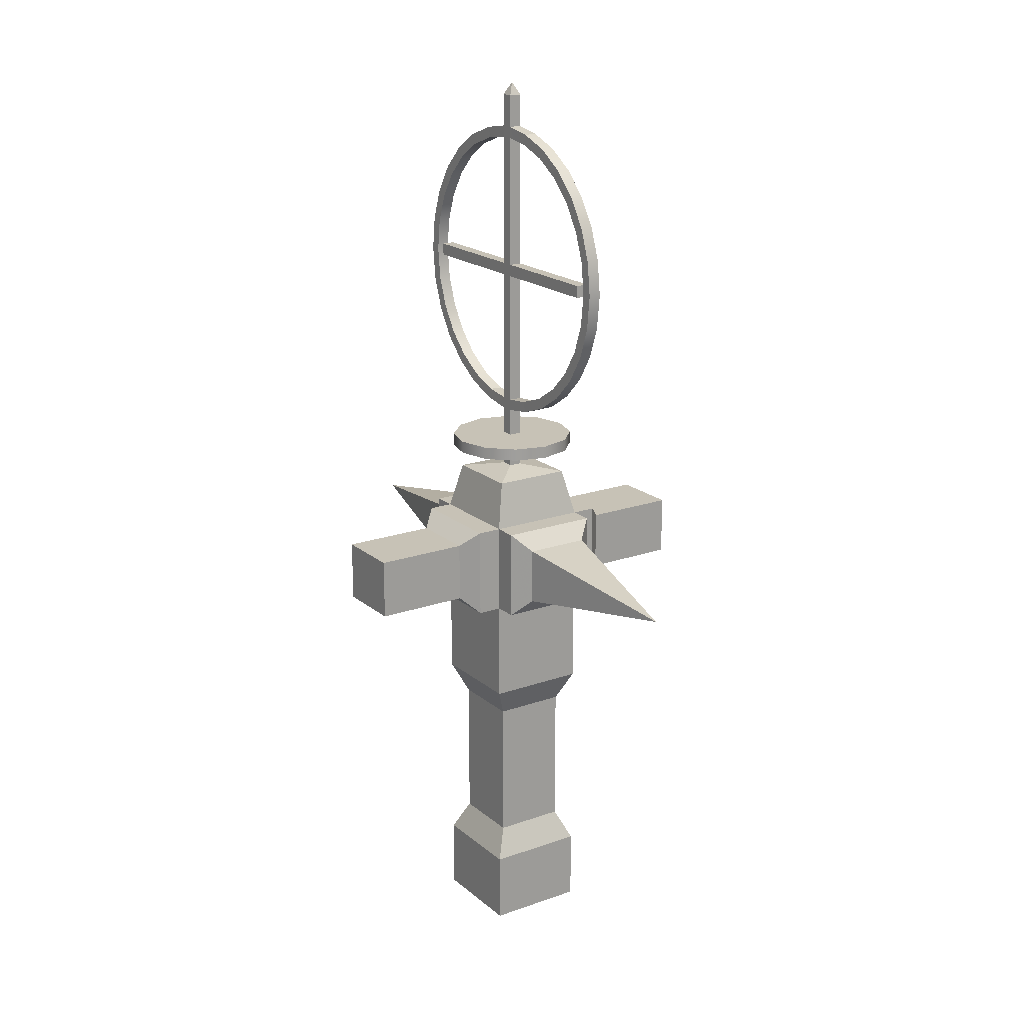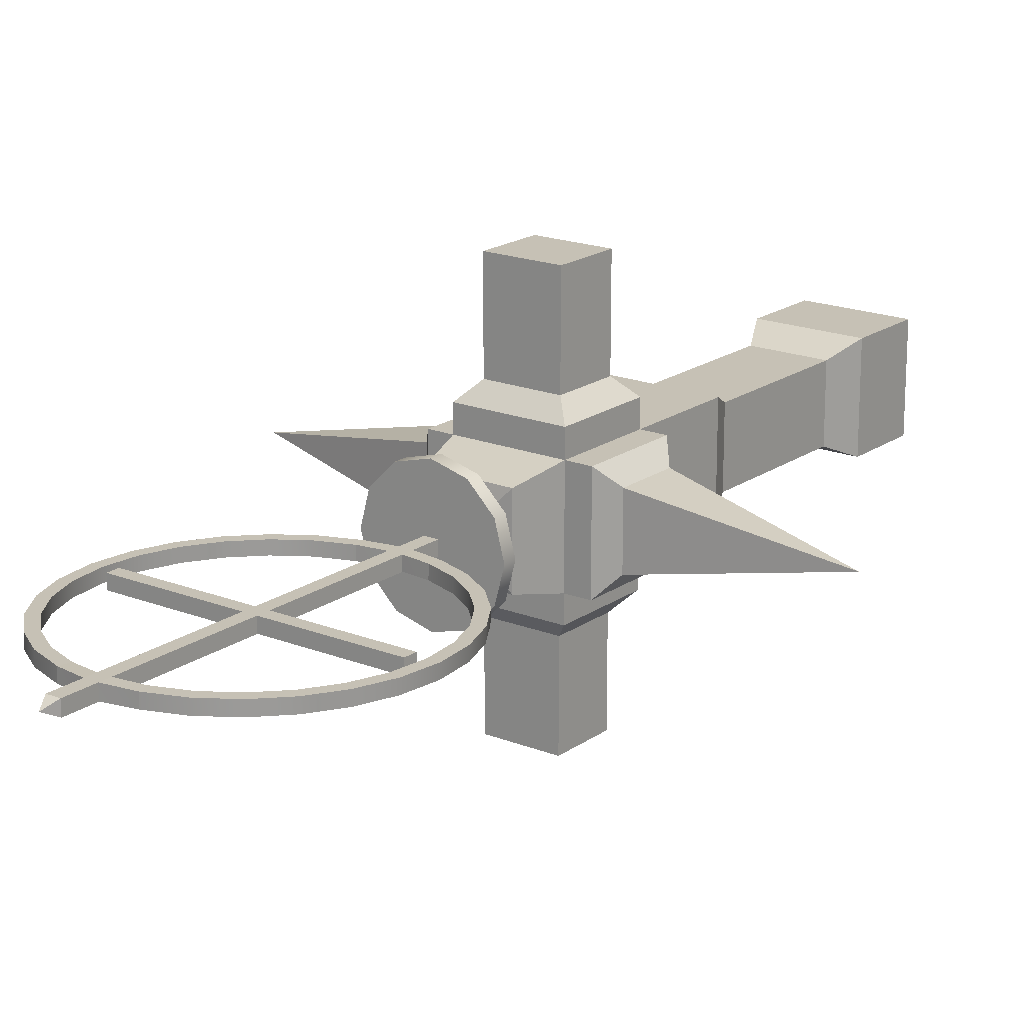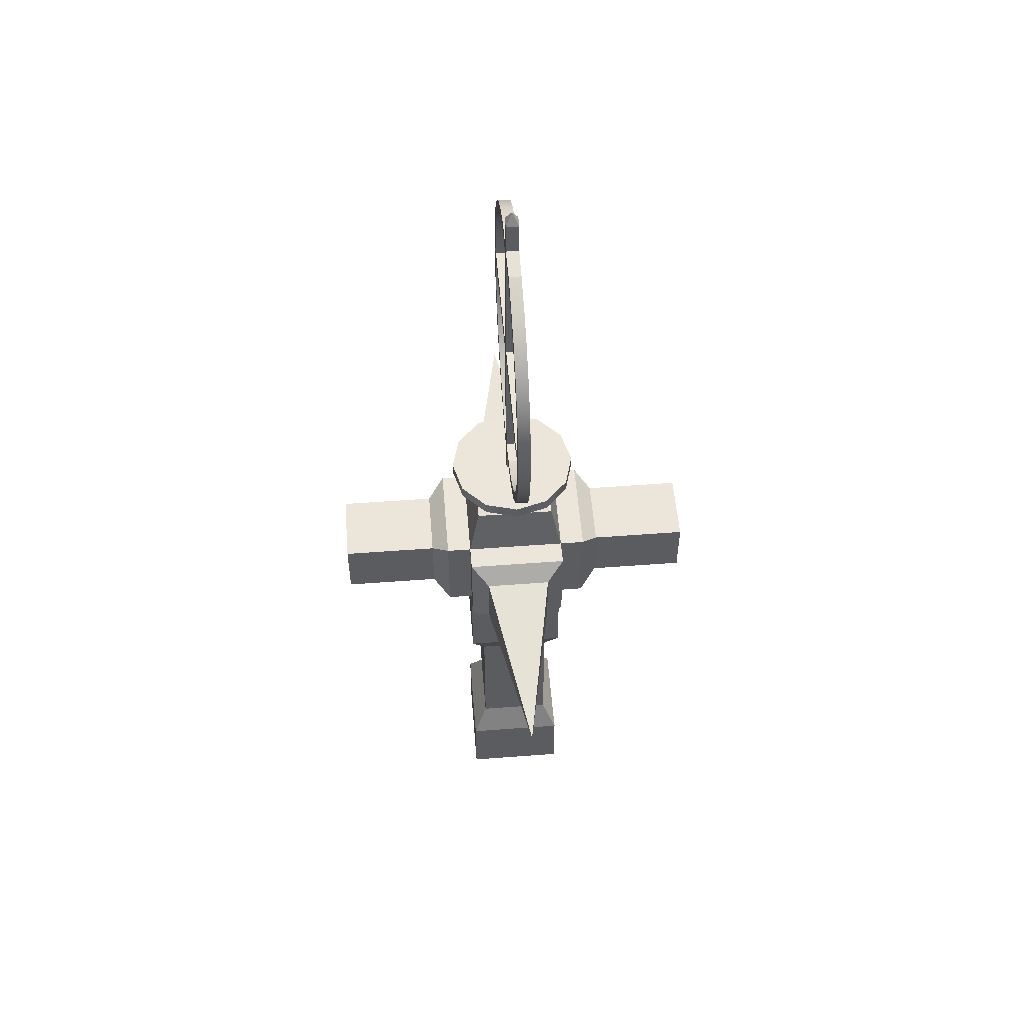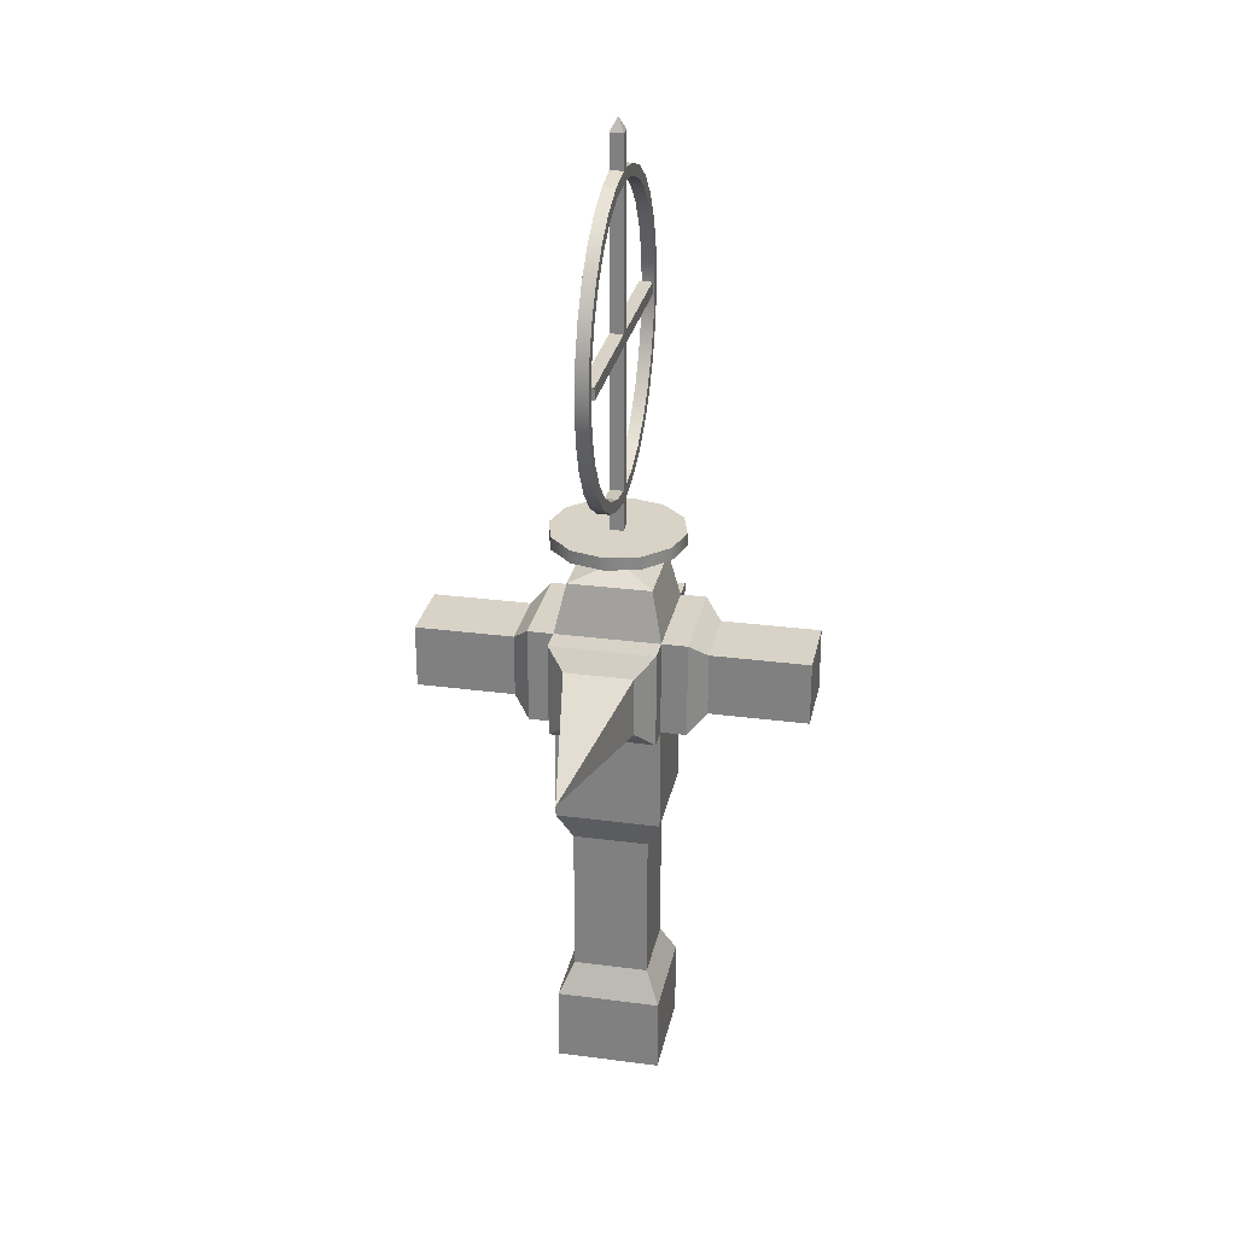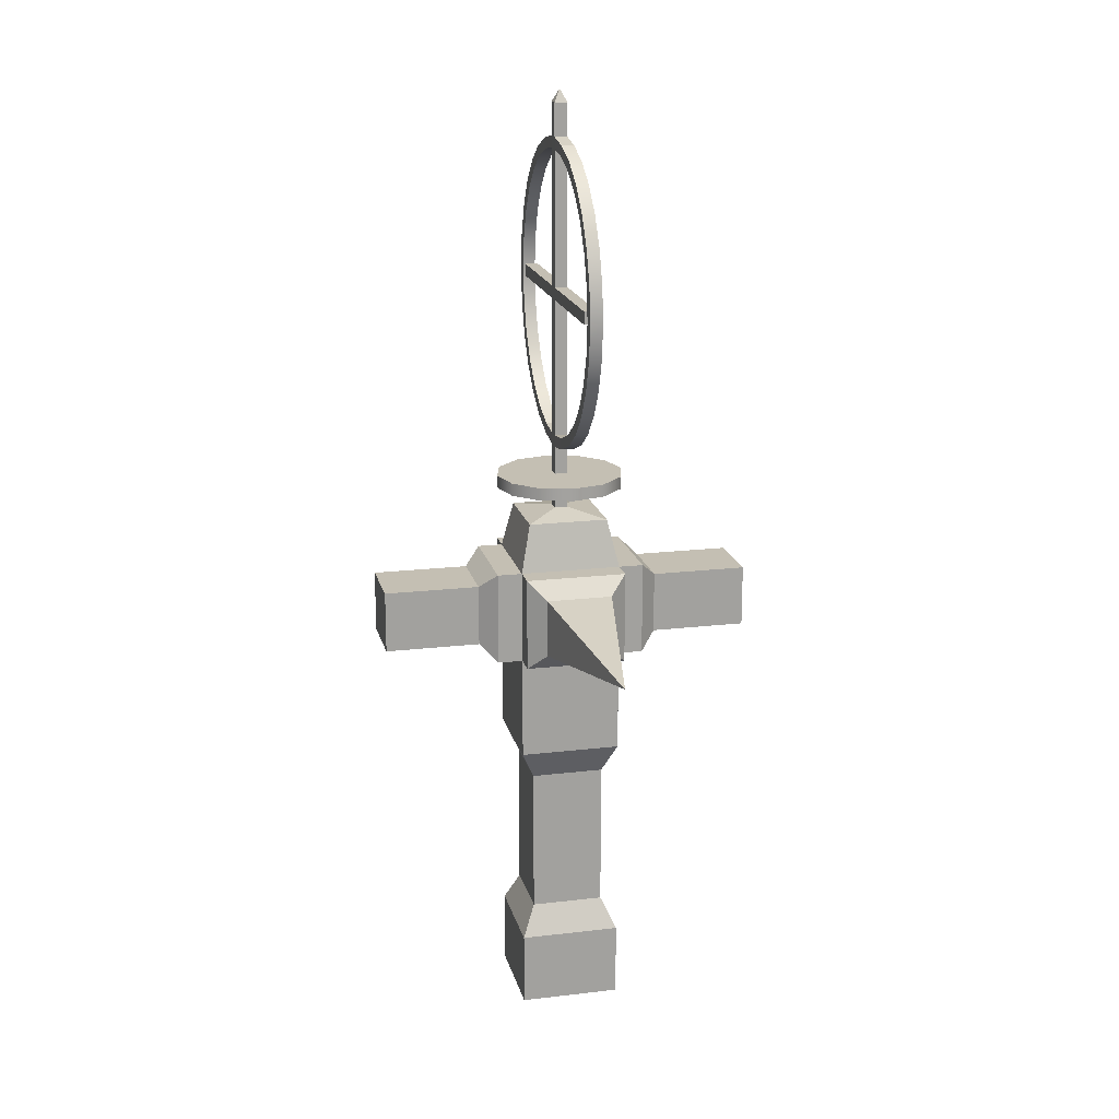
<metadata>
{"format":"obj","ext":"obj","renderer":"f3d","projection":"perspective","resolution":1024,"background":"white","views":[{"elev":19.2,"azim":56.4,"up":"+Y"},{"elev":18.7,"azim":-142.8,"up":"+Z"},{"elev":54.2,"azim":85.4,"up":"+Y"},{"elev":27.8,"azim":-78.6,"up":"+Y"},{"elev":17.9,"azim":76.9,"up":"+Y"}]}
</metadata>
<code>
v  -15.96 0 15.96
v  -15.96 0 -15.96
v  15.96 0 -15.96
v  15.96 0 15.96
v  -0.0084 301.7 0.0084
v  0.0084 301.7 0.0084
v  0.0084 301.7 -0.0084
v  -0.0084 301.7 -0.0084
v  15.96 23.5 15.96
v  -15.96 23.5 15.96
v  15.96 23.5 -15.96
v  -15.96 23.5 -15.96
v  11.53 33.25 11.53
v  -11.53 33.25 11.53
v  11.53 33.25 -11.53
v  -11.53 33.25 -11.53
v  11.53 80.24 11.53
v  -11.53 80.24 11.53
v  11.53 80.24 -11.53
v  -11.53 80.24 -11.53
v  15.96 90 15.96
v  -15.96 90 15.96
v  15.96 90 -15.96
v  -15.96 90 -15.96
v  15.96 122.8 15.96
v  -15.96 122.8 15.96
v  15.96 122.8 -15.96
v  -15.96 122.8 -15.96
v  -10.94 127.8 59.2
v  10.94 127.8 59.2
v  10.94 147.2 59.2
v  -10.94 147.2 59.2
v  10.94 127.8 -59.2
v  -10.94 127.8 -59.2
v  -10.94 147.2 -59.2
v  10.94 147.2 -59.2
v  15.96 122.8 23.77
v  -15.96 122.8 23.77
v  15.96 152.3 15.96
v  15.96 152.3 23.77
v  -15.96 152.3 15.96
v  -15.96 152.3 23.77
v  -15.96 122.8 -23.77
v  15.96 122.8 -23.77
v  -15.96 152.3 -15.96
v  -15.96 152.3 -23.77
v  15.96 152.3 -15.96
v  15.96 152.3 -23.77
v  10.94 127.8 29.07
v  -10.94 127.8 29.07
v  10.94 147.2 29.07
v  -10.94 147.2 29.07
v  -10.94 127.8 -29.07
v  10.94 127.8 -29.07
v  -10.94 147.2 -29.07
v  10.94 147.2 -29.07
v  23.49 122.8 -15.96
v  23.49 122.8 15.96
v  23.49 152.3 -15.96
v  23.49 152.3 15.96
v  -23.49 122.8 15.96
v  -23.49 122.8 -15.96
v  -23.49 152.3 15.96
v  -23.49 152.3 -15.96
v  28.23 128.4 -10.38
v  28.23 128.4 10.38
v  28.23 146.7 -10.38
v  28.23 146.7 10.38
v  -28.23 128.4 10.38
v  -28.23 128.4 -10.38
v  -28.23 146.7 10.38
v  -28.23 146.7 -10.38
v  84.58 137.5 -0
v  -84.58 137.5 -0
v  12.61 167.3 12.61
v  -12.61 167.3 12.61
v  12.61 167.3 -12.61
v  -12.61 167.3 -12.61
v  2.012 169.3 2.012
v  -2.012 169.3 2.012
v  2.012 169.3 -2.012
v  -2.012 169.3 -2.012
v  2.012 189.5 2.012
v  -2.012 189.5 2.012
v  2.012 189.5 -2.012
v  -2.012 189.5 -2.012
v  2.012 193.2 2.012
v  -2.012 193.2 2.012
v  -2.012 193.2 -2.012
v  2.012 193.2 -2.012
v  -2.012 283.7 2.012
v  2.012 283.7 2.012
v  2.012 287.4 2.012
v  -2.012 287.4 2.012
v  2.012 283.7 -2.012
v  -2.012 283.7 -2.012
v  -2.012 287.4 -2.012
v  2.012 287.4 -2.012
v  2.012 297.8 2.012
v  -2.012 297.8 2.012
v  2.012 297.8 -2.012
v  -2.012 297.8 -2.012
v  2.012 236.9 2.012
v  -2.012 236.9 2.012
v  2.012 236.9 -2.012
v  -2.012 236.9 -2.012
v  46.91 227.3 1.956
v  43.3 217 1.962
v  43.51 217 -1.887
v  47.13 227.3 -1.893
v  37.61 208 1.967
v  37.83 208 -1.882
v  48.16 238.5 1.948
v  48.38 238.5 -1.901
v  46.85 249.7 1.939
v  47.07 249.7 -1.91
v  43.19 259.9 1.929
v  43.41 259.9 -1.92
v  37.46 269 1.92
v  37.68 268.9 -1.929
v  29.96 276.5 1.911
v  30.18 276.5 -1.938
v  20.98 282.2 1.903
v  21.2 282.2 -1.946
v  10.81 285.9 1.896
v  11.02 285.9 -1.953
v  -21.48 282.1 1.885
v  -11.33 285.8 1.887
v  -11.11 285.8 -1.962
v  -21.27 282.1 -1.964
v  -30.44 276.3 1.886
v  -30.22 276.3 -1.963
v  -37.9 268.8 1.889
v  -37.68 268.8 -1.96
v  -43.59 259.7 1.893
v  -43.37 259.7 -1.956
v  -47.2 249.4 1.9
v  -46.98 249.4 -1.949
v  -48.45 238.3 1.908
v  -48.23 238.3 -1.941
v  -47.14 227.1 1.917
v  -46.93 227.1 -1.932
v  -43.48 216.8 1.927
v  -43.26 216.8 -1.922
v  -37.75 207.8 1.936
v  -37.54 207.8 -1.913
v  30.15 200.4 1.97
v  30.37 200.4 -1.879
v  -30.25 200.3 1.945
v  -30.04 200.3 -1.904
v  21.19 194.6 1.97
v  21.41 194.6 -1.878
v  -21.27 194.5 1.953
v  -21.05 194.5 -1.896
v  -11.1 190.9 1.96
v  -10.88 190.9 -1.889
v  11.04 190.9 1.969
v  11.26 190.9 -1.88
v  19.67 197.8 1.967
v  10.24 194.3 1.966
v  27.98 203.1 1.967
v  34.91 210.2 1.964
v  40.19 218.6 1.96
v  43.54 228.1 1.954
v  44.7 238.5 1.946
v  43.49 248.9 1.938
v  40.09 258.4 1.929
v  34.77 266.8 1.92
v  27.81 273.8 1.912
v  19.47 279.1 1.905
v  10.03 282.5 1.898
v  -19.96 279 1.888
v  -10.53 282.4 1.889
v  -28.27 273.6 1.889
v  -35.2 266.6 1.891
v  -40.48 258.2 1.896
v  -43.83 248.6 1.902
v  -44.99 238.3 1.909
v  -43.78 227.9 1.918
v  -40.38 218.4 1.927
v  -35.06 210 1.935
v  -28.1 203 1.944
v  -19.76 197.7 1.951
v  -10.32 194.3 1.958
v  -19.54 197.7 -1.898
v  -10.1 194.3 -1.891
v  -27.88 203 -1.905
v  -34.85 210 -1.913
v  -40.16 218.4 -1.922
v  -43.56 227.9 -1.931
v  -44.77 238.3 -1.94
v  -43.61 248.6 -1.947
v  -40.26 258.2 -1.953
v  -34.98 266.6 -1.957
v  -28.05 273.6 -1.96
v  -19.74 279 -1.961
v  -10.32 282.4 -1.959
v  19.69 279.1 -1.944
v  10.25 282.5 -1.951
v  28.03 273.8 -1.937
v  34.99 266.8 -1.929
v  40.31 258.4 -1.92
v  43.71 248.9 -1.911
v  44.92 238.5 -1.903
v  43.76 228.1 -1.895
v  40.41 218.6 -1.889
v  35.13 210.1 -1.885
v  28.2 203.1 -1.882
v  19.88 197.7 -1.881
v  10.46 194.3 -1.883
v  -2.012 240.9 2.012
v  2.012 240.9 2.012
v  2.012 240.9 -2.012
v  -2.012 240.9 -2.012
v  41.27 240.9 -2.012
v  41.27 240.9 2.012
v  41.27 236.9 2.012
v  41.27 236.9 -2.012
v  -41.27 240.9 2.012
v  -41.27 240.9 -2.012
v  -41.27 236.9 -2.012
v  -41.27 236.9 2.012
v  20.47 176.6 -0
v  17.73 176.6 -10.23
v  17.73 180.6 -10.23
v  20.47 180.6 -0
v  10.23 176.6 -17.73
v  10.23 180.6 -17.73
v  -0 176.6 -20.47
v  -0 180.6 -20.47
v  -10.23 176.6 -17.73
v  -10.23 180.6 -17.73
v  -17.73 176.6 -10.23
v  -17.73 180.6 -10.23
v  -20.47 176.6 -0
v  -20.47 180.6 -0
v  -17.73 176.6 10.23
v  -17.73 180.6 10.23
v  -10.23 176.6 17.73
v  -10.23 180.6 17.73
v  -0 176.6 20.47
v  -0 180.6 20.47
v  10.23 176.6 17.73
v  10.23 180.6 17.73
v  17.73 176.6 10.23
v  17.73 180.6 10.23
g Box001
f 1 2 3
f 3 4 1
f 5 6 7
f 7 8 5
f 1 4 9
f 9 10 1
f 4 3 11
f 11 9 4
f 3 2 12
f 12 11 3
f 2 1 10
f 10 12 2
f 10 9 13
f 13 14 10
f 9 11 15
f 15 13 9
f 11 12 16
f 16 15 11
f 12 10 14
f 14 16 12
f 14 13 17
f 17 18 14
f 13 15 19
f 19 17 13
f 15 16 20
f 20 19 15
f 16 14 18
f 18 20 16
f 18 17 21
f 21 22 18
f 17 19 23
f 23 21 17
f 19 20 24
f 24 23 19
f 20 18 22
f 22 24 20
f 22 21 25
f 25 26 22
f 21 23 27
f 27 25 21
f 23 24 28
f 28 27 23
f 24 22 26
f 26 28 24
f 29 30 31
f 31 32 29
f 33 34 35
f 35 36 33
f 26 25 37
f 37 38 26
f 25 39 40
f 40 37 25
f 39 41 42
f 42 40 39
f 41 26 38
f 38 42 41
f 27 28 43
f 43 44 27
f 28 45 46
f 46 43 28
f 45 47 48
f 48 46 45
f 47 27 44
f 44 48 47
f 38 37 49
f 49 50 38
f 37 40 51
f 51 49 37
f 40 42 52
f 52 51 40
f 42 38 50
f 50 52 42
f 44 43 53
f 53 54 44
f 43 46 55
f 55 53 43
f 46 48 56
f 56 55 46
f 48 44 54
f 54 56 48
f 50 49 30
f 30 29 50
f 49 51 31
f 31 30 49
f 51 52 32
f 32 31 51
f 52 50 29
f 29 32 52
f 54 53 34
f 34 33 54
f 53 55 35
f 35 34 53
f 55 56 36
f 36 35 55
f 56 54 33
f 33 36 56
f 25 27 57
f 57 58 25
f 27 47 59
f 59 57 27
f 47 39 60
f 60 59 47
f 39 25 58
f 58 60 39
f 28 26 61
f 61 62 28
f 26 41 63
f 63 61 26
f 41 45 64
f 64 63 41
f 45 28 62
f 62 64 45
f 58 57 65
f 65 66 58
f 57 59 67
f 67 65 57
f 59 60 68
f 68 67 59
f 60 58 66
f 66 68 60
f 62 61 69
f 69 70 62
f 61 63 71
f 71 69 61
f 63 64 72
f 72 71 63
f 64 62 70
f 70 72 64
f 66 65 73
f 65 67 73
f 67 68 73
f 68 66 73
f 70 69 74
f 69 71 74
f 71 72 74
f 72 70 74
f 41 39 75
f 75 76 41
f 39 47 77
f 77 75 39
f 47 45 78
f 78 77 47
f 45 41 76
f 76 78 45
f 76 75 79
f 79 80 76
f 75 77 81
f 81 79 75
f 77 78 82
f 82 81 77
f 78 76 80
f 80 82 78
f 80 79 83
f 83 84 80
f 79 81 85
f 85 83 79
f 81 82 86
f 86 85 81
f 82 80 84
f 84 86 82
f 83 87 88
f 88 84 83
f 86 89 90
f 90 85 86
f 91 92 93
f 93 94 91
f 95 96 97
f 97 98 95
f 94 93 99
f 99 100 94
f 93 98 101
f 101 99 93
f 98 97 102
f 102 101 98
f 97 94 100
f 100 102 97
f 100 99 6
f 6 5 100
f 99 101 7
f 7 6 99
f 101 102 8
f 8 7 101
f 102 100 5
f 5 8 102
f 103 104 88
f 88 87 103
f 105 103 87
f 87 90 105
f 106 105 90
f 90 89 106
f 104 106 89
f 89 88 104
f 107 108 109
f 109 110 107
f 108 111 112
f 112 109 108
f 113 107 110
f 110 114 113
f 115 113 114
f 114 116 115
f 117 115 116
f 116 118 117
f 119 117 118
f 118 120 119
f 121 119 120
f 120 122 121
f 123 121 122
f 122 124 123
f 125 123 124
f 124 126 125
f 127 128 129
f 129 130 127
f 131 127 130
f 130 132 131
f 133 131 132
f 132 134 133
f 135 133 134
f 134 136 135
f 137 135 136
f 136 138 137
f 139 137 138
f 138 140 139
f 141 139 140
f 140 142 141
f 143 141 142
f 142 144 143
f 145 143 144
f 144 146 145
f 111 147 148
f 148 112 111
f 149 145 146
f 146 150 149
f 147 151 152
f 152 148 147
f 153 149 150
f 150 154 153
f 155 153 154
f 154 156 155
f 151 157 158
f 158 152 151
f 157 151 159
f 159 160 157
f 151 147 161
f 161 159 151
f 147 111 162
f 162 161 147
f 111 108 163
f 163 162 111
f 108 107 164
f 164 163 108
f 107 113 165
f 165 164 107
f 113 115 166
f 166 165 113
f 115 117 167
f 167 166 115
f 117 119 168
f 168 167 117
f 119 121 169
f 169 168 119
f 121 123 170
f 170 169 121
f 123 125 171
f 171 170 123
f 128 127 172
f 172 173 128
f 127 131 174
f 174 172 127
f 131 133 175
f 175 174 131
f 133 135 176
f 176 175 133
f 135 137 177
f 177 176 135
f 137 139 178
f 178 177 137
f 139 141 179
f 179 178 139
f 141 143 180
f 180 179 141
f 143 145 181
f 181 180 143
f 145 149 182
f 182 181 145
f 149 153 183
f 183 182 149
f 153 155 184
f 184 183 153
f 156 154 185
f 185 186 156
f 154 150 187
f 187 185 154
f 150 146 188
f 188 187 150
f 146 144 189
f 189 188 146
f 144 142 190
f 190 189 144
f 142 140 191
f 191 190 142
f 140 138 192
f 192 191 140
f 138 136 193
f 193 192 138
f 136 134 194
f 194 193 136
f 134 132 195
f 195 194 134
f 132 130 196
f 196 195 132
f 130 129 197
f 197 196 130
f 126 124 198
f 198 199 126
f 124 122 200
f 200 198 124
f 122 120 201
f 201 200 122
f 120 118 202
f 202 201 120
f 118 116 203
f 203 202 118
f 116 114 204
f 204 203 116
f 114 110 205
f 205 204 114
f 110 109 206
f 206 205 110
f 109 112 207
f 207 206 109
f 112 148 208
f 208 207 112
f 148 152 209
f 209 208 148
f 152 158 210
f 210 209 152
f 210 160 159
f 159 209 210
f 209 159 161
f 161 208 209
f 208 161 162
f 162 207 208
f 207 162 163
f 163 206 207
f 206 163 164
f 164 205 206
f 205 164 165
f 165 204 205
f 204 165 166
f 166 203 204
f 203 166 167
f 167 202 203
f 202 167 168
f 168 201 202
f 201 168 169
f 169 200 201
f 200 169 170
f 170 198 200
f 198 170 171
f 171 199 198
f 197 173 172
f 172 196 197
f 196 172 174
f 174 195 196
f 195 174 175
f 175 194 195
f 194 175 176
f 176 193 194
f 193 176 177
f 177 192 193
f 192 177 178
f 178 191 192
f 191 178 179
f 179 190 191
f 190 179 180
f 180 189 190
f 189 180 181
f 181 188 189
f 188 181 182
f 182 187 188
f 187 182 183
f 183 185 187
f 185 183 184
f 184 186 185
f 94 97 129
f 129 128 94
f 97 96 197
f 197 129 97
f 96 91 173
f 173 197 96
f 91 94 128
f 128 173 91
f 98 93 125
f 125 126 98
f 93 92 171
f 171 125 93
f 92 95 199
f 199 171 92
f 95 98 126
f 126 199 95
f 85 90 210
f 210 158 85
f 90 87 160
f 160 210 90
f 87 83 157
f 157 160 87
f 83 85 158
f 158 157 83
f 84 88 184
f 184 155 84
f 88 89 186
f 186 184 88
f 89 86 156
f 156 186 89
f 86 84 155
f 155 156 86
f 92 91 211
f 211 212 92
f 95 92 212
f 212 213 95
f 96 95 213
f 213 214 96
f 91 96 214
f 214 211 91
f 212 211 104
f 104 103 212
f 215 216 217
f 217 218 215
f 214 213 105
f 105 106 214
f 219 220 221
f 221 222 219
f 213 212 216
f 216 215 213
f 212 103 217
f 217 216 212
f 103 105 218
f 218 217 103
f 105 213 215
f 215 218 105
f 211 214 220
f 220 219 211
f 214 106 221
f 221 220 214
f 106 104 222
f 222 221 106
f 104 211 219
f 219 222 104
f 223 224 225
f 225 226 223
f 224 227 228
f 228 225 224
f 227 229 230
f 230 228 227
f 229 231 232
f 232 230 229
f 231 233 234
f 234 232 231
f 233 235 236
f 236 234 233
f 235 237 238
f 238 236 235
f 237 239 240
f 240 238 237
f 239 241 242
f 242 240 239
f 241 243 244
f 244 242 241
f 243 245 246
f 246 244 243
f 245 223 226
f 226 246 245
f 243 241 239
f 239 237 235
f 235 233 231
f 239 235 231
f 231 229 227
f 227 224 223
f 231 227 223
f 239 231 223
f 243 239 223
f 245 243 223
f 225 228 230
f 230 232 234
f 234 236 238
f 230 234 238
f 238 240 242
f 242 244 246
f 238 242 246
f 230 238 246
f 225 230 246
f 226 225 246

</code>
